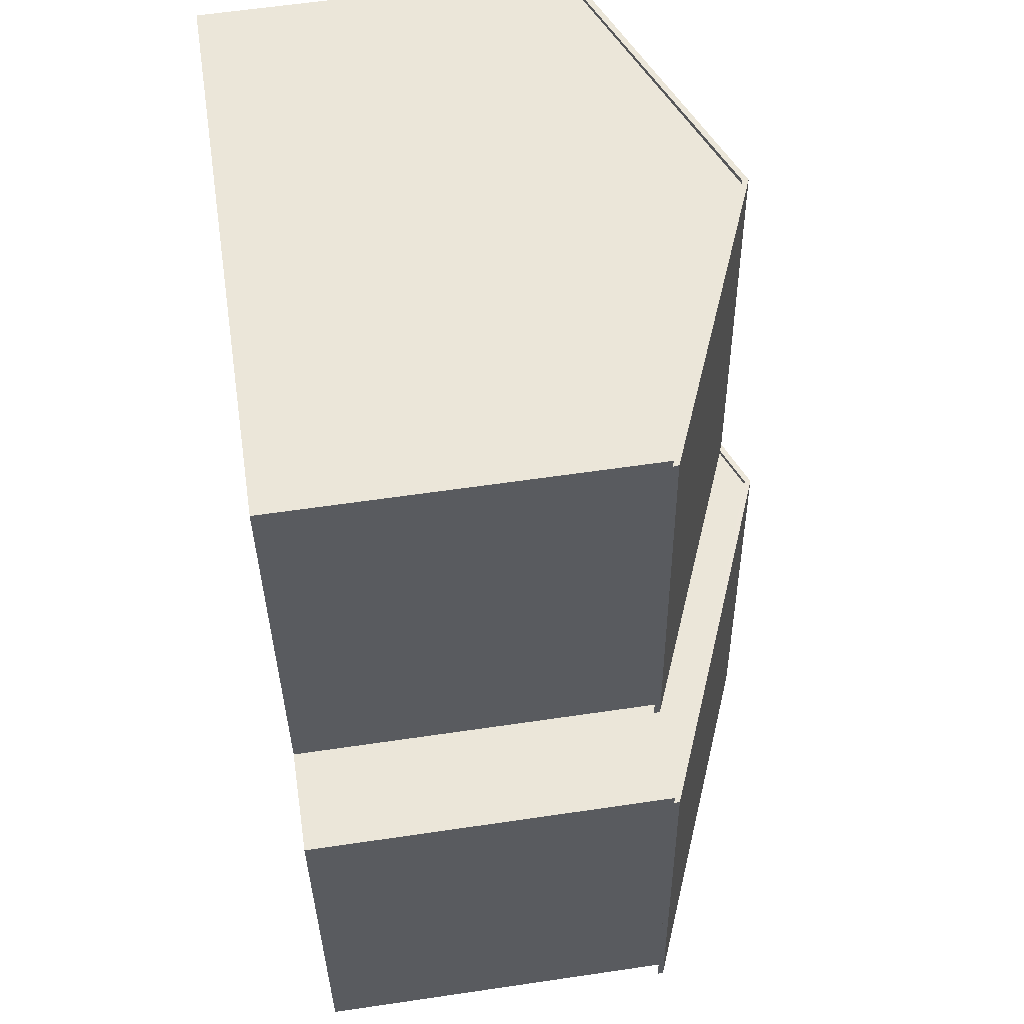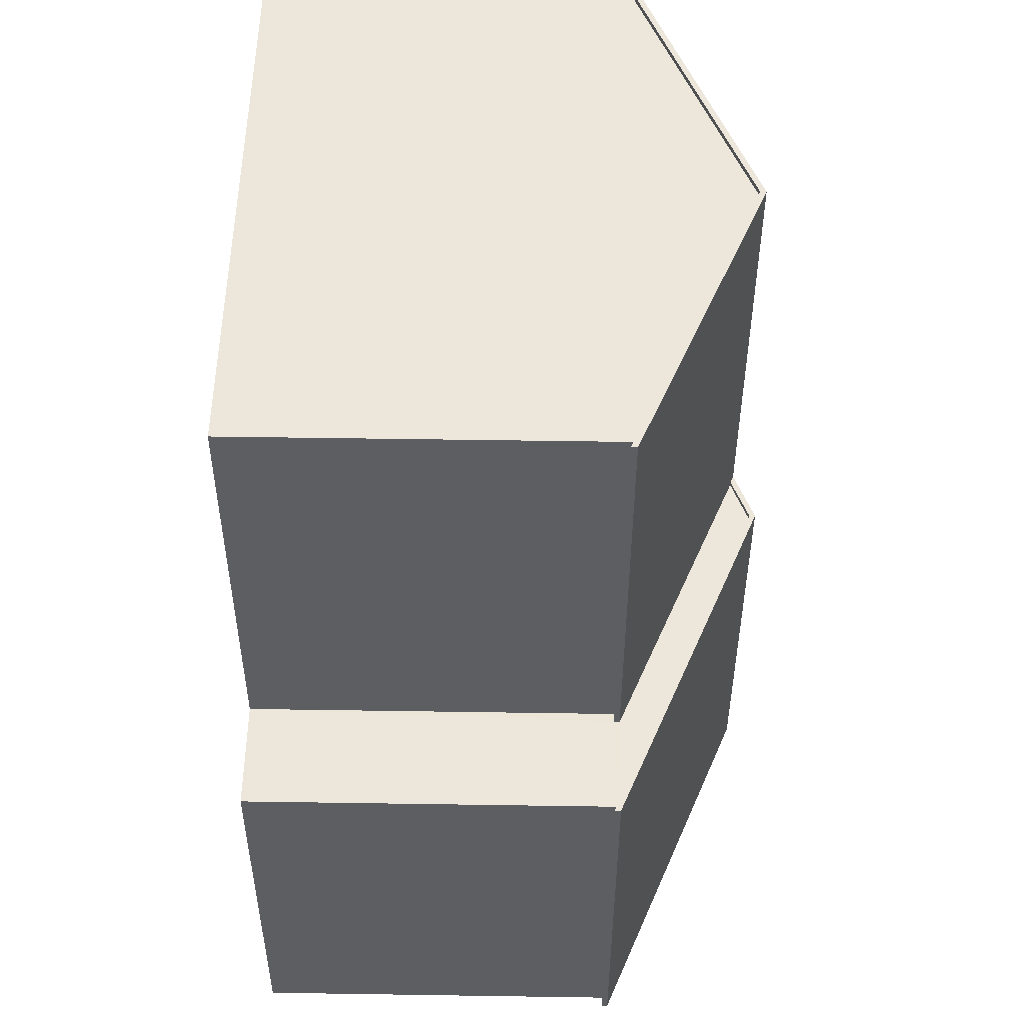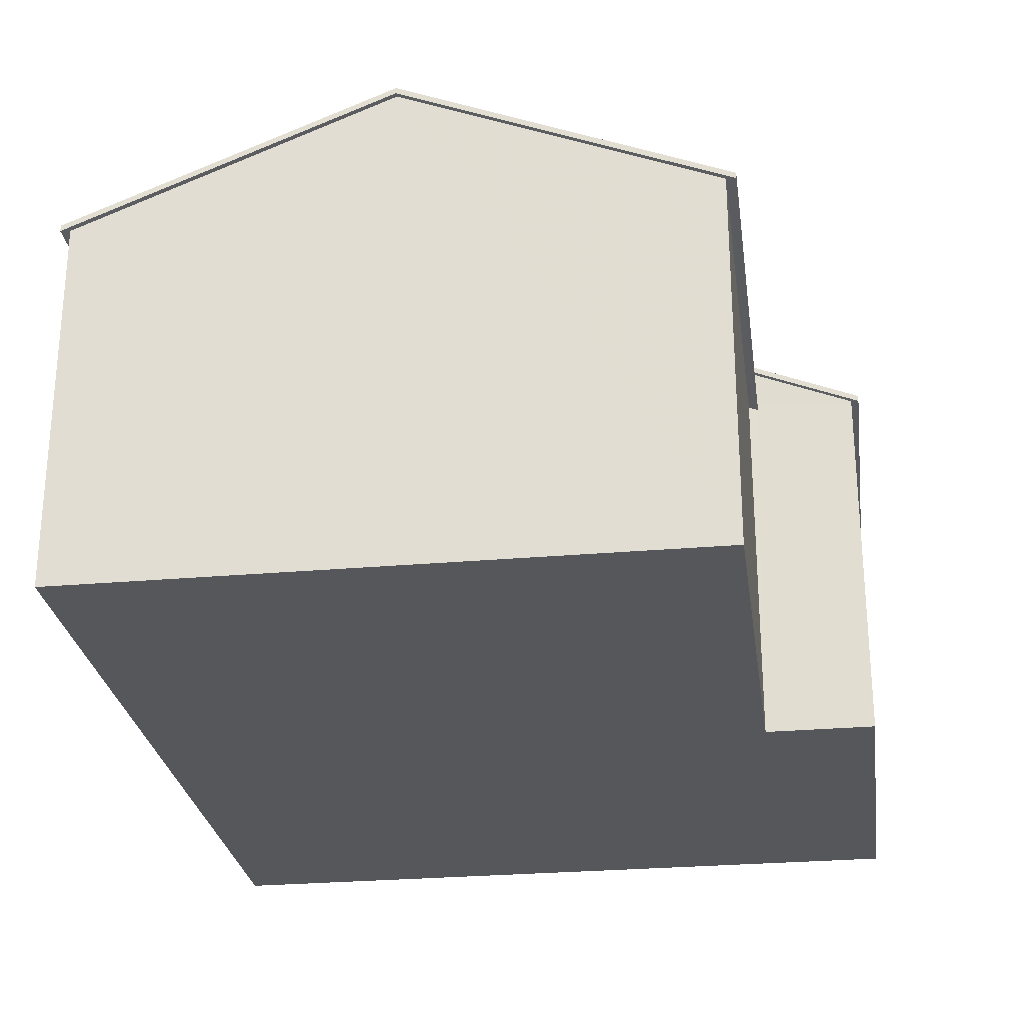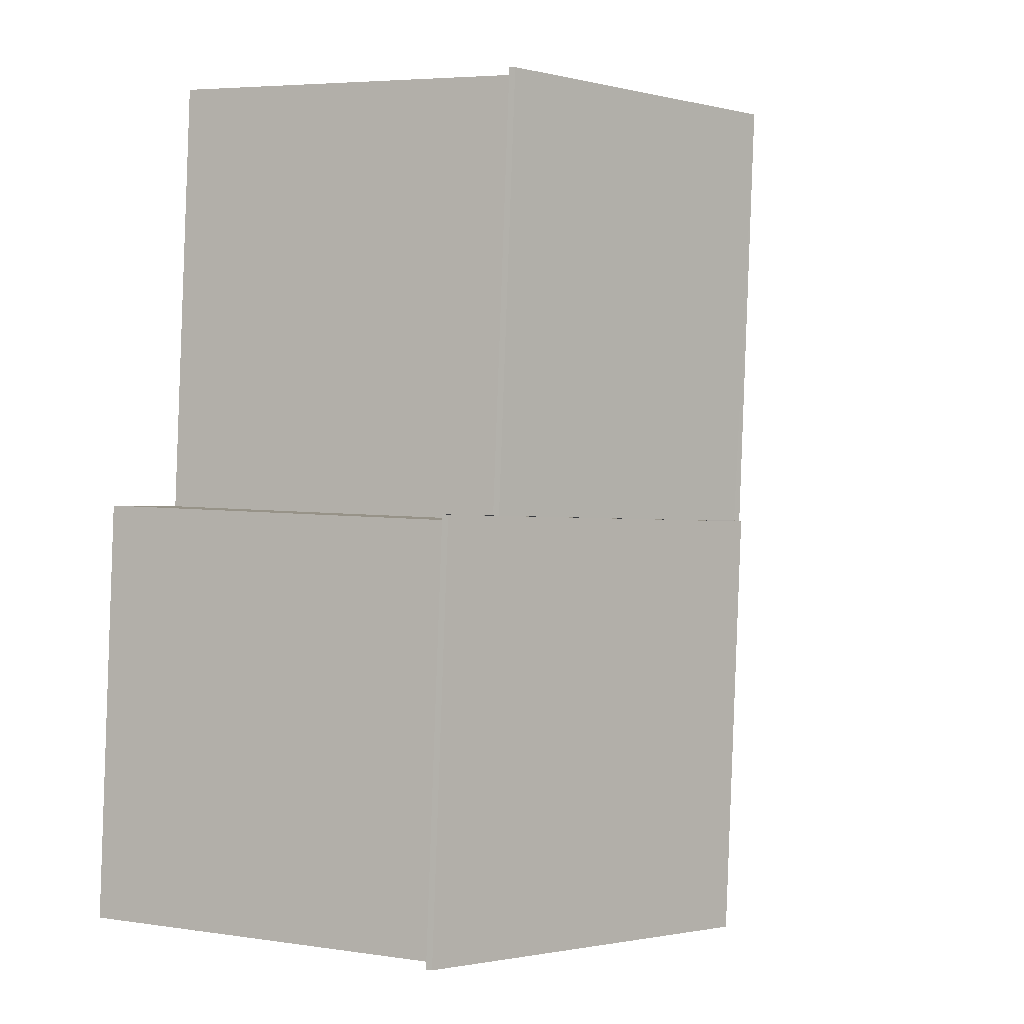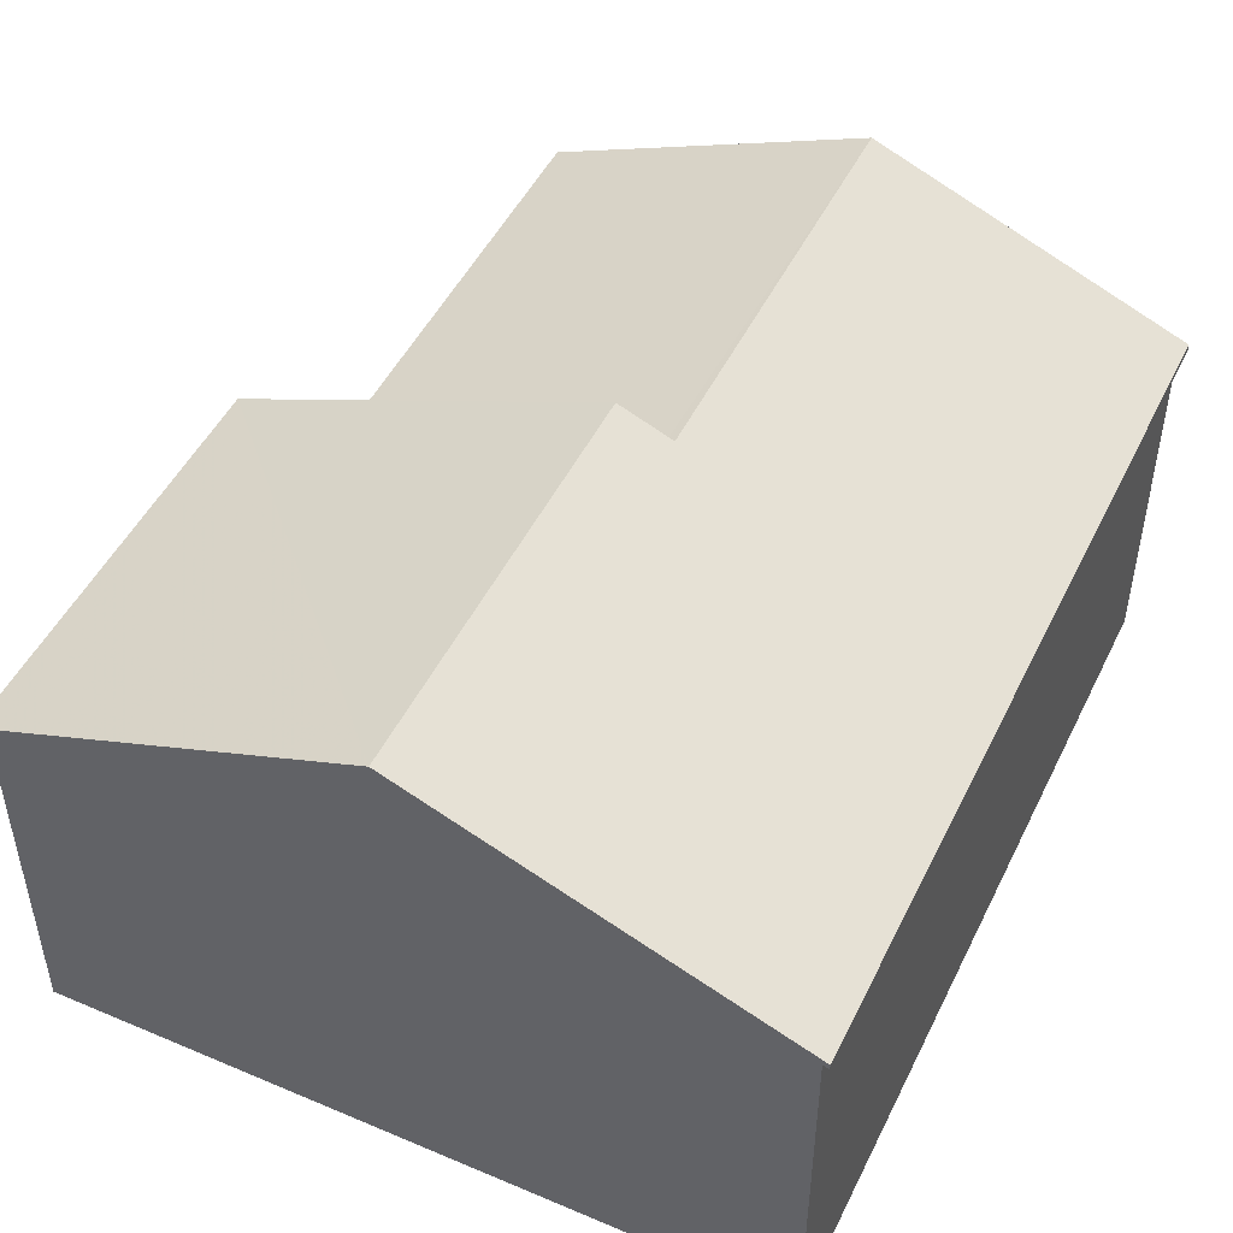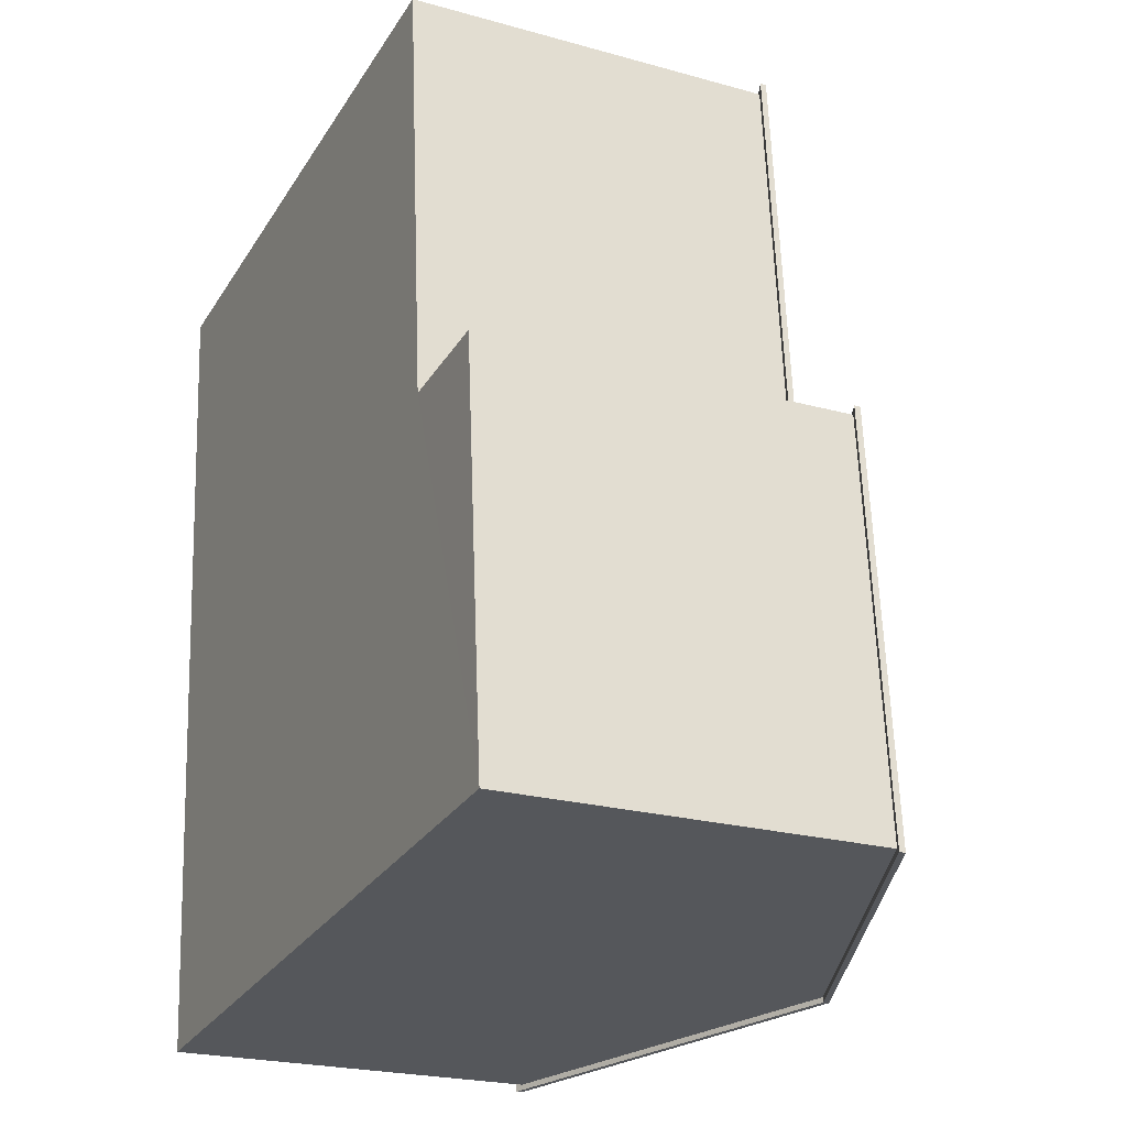
<metadata>
{"format":"obj","ext":"obj","renderer":"f3d","projection":"perspective","resolution":1024,"background":"white","views":[{"elev":60.3,"azim":-98.6,"up":"+Y"},{"elev":56.4,"azim":-89.1,"up":"+Y"},{"elev":-27.0,"azim":-177.0,"up":"+Z"},{"elev":5.0,"azim":-64.4,"up":"+Y"},{"elev":48.4,"azim":20.5,"up":"+Z"},{"elev":-22.7,"azim":-115.7,"up":"+Y"}]}
</metadata>
<code>
v -8.892e+04 -1.011e+05 2.105
v -8.891e+04 -1.012e+05 2.105
v -8.892e+04 -1.012e+05 2.105
v -8.892e+04 -1.011e+05 2.105
v -8.891e+04 -1.011e+05 2.105
v -8.892e+04 -1.011e+05 2.105
v -8.891e+04 -1.011e+05 11.77
v -8.891e+04 -1.011e+05 11.77
v -8.892e+04 -1.011e+05 9.355
v -8.892e+04 -1.011e+05 9.355
v -8.891e+04 -1.011e+05 11.83
v -8.891e+04 -1.011e+05 11.83
v -8.891e+04 -1.011e+05 9.355
v -8.891e+04 -1.012e+05 9.355
v -8.891e+04 -1.012e+05 12.24
v -8.891e+04 -1.011e+05 12.24
v -8.892e+04 -1.011e+05 9.355
v -8.892e+04 -1.012e+05 9.355
v -8.892e+04 -1.011e+05 9.237
v -8.892e+04 -1.011e+05 9.237
v -8.891e+04 -1.011e+05 12.12
v -8.892e+04 -1.011e+05 9.295
v -8.892e+04 -1.011e+05 9.237
v -8.892e+04 -1.012e+05 9.237
v -8.892e+04 -1.012e+05 9.295
v -8.891e+04 -1.012e+05 12.12
v -8.891e+04 -1.011e+05 12.12
v -8.891e+04 -1.012e+05 12.12
v -8.892e+04 -1.011e+05 9.312
v -8.892e+04 -1.011e+05 9.312
v -8.891e+04 -1.012e+05 9.295
v -8.891e+04 -1.012e+05 9.237
v -8.891e+04 -1.011e+05 9.237
v -8.891e+04 -1.011e+05 11.71
v -8.891e+04 -1.011e+05 9.295
v -8.891e+04 -1.011e+05 11.71
f 1 2 3
f 3 4 1
f 5 2 1
f 6 5 1
f 7 8 9
f 9 8 10
f 10 8 11
f 8 12 11
f 13 11 12
f 13 12 14
f 12 15 14
f 12 16 15
f 15 16 17
f 18 15 17
f 19 10 20
f 19 9 10
f 21 22 23
f 23 22 24
f 25 26 24
f 21 27 22
f 25 28 26
f 22 25 24
f 29 1 30
f 29 6 1
f 31 28 2
f 28 25 3
f 28 3 2
f 12 8 16
f 16 21 17
f 21 23 17
f 8 21 16
f 32 14 26
f 24 26 18
f 18 26 15
f 26 14 15
f 32 13 14
f 32 33 13
f 1 4 19
f 4 22 19
f 1 19 30
f 9 27 7
f 9 22 27
f 19 22 9
f 13 34 11
f 11 34 10
f 13 33 34
f 10 34 20
f 31 5 35
f 31 2 5
f 17 24 18
f 17 23 24
f 31 26 28
f 26 31 32
f 32 31 33
f 34 35 36
f 33 35 34
f 31 35 33
f 34 36 29
f 34 29 20
f 29 19 20
f 29 30 19
f 27 21 8
f 7 27 8
f 3 22 4
f 3 25 22
f 5 6 36
f 5 36 35
f 6 29 36

</code>
